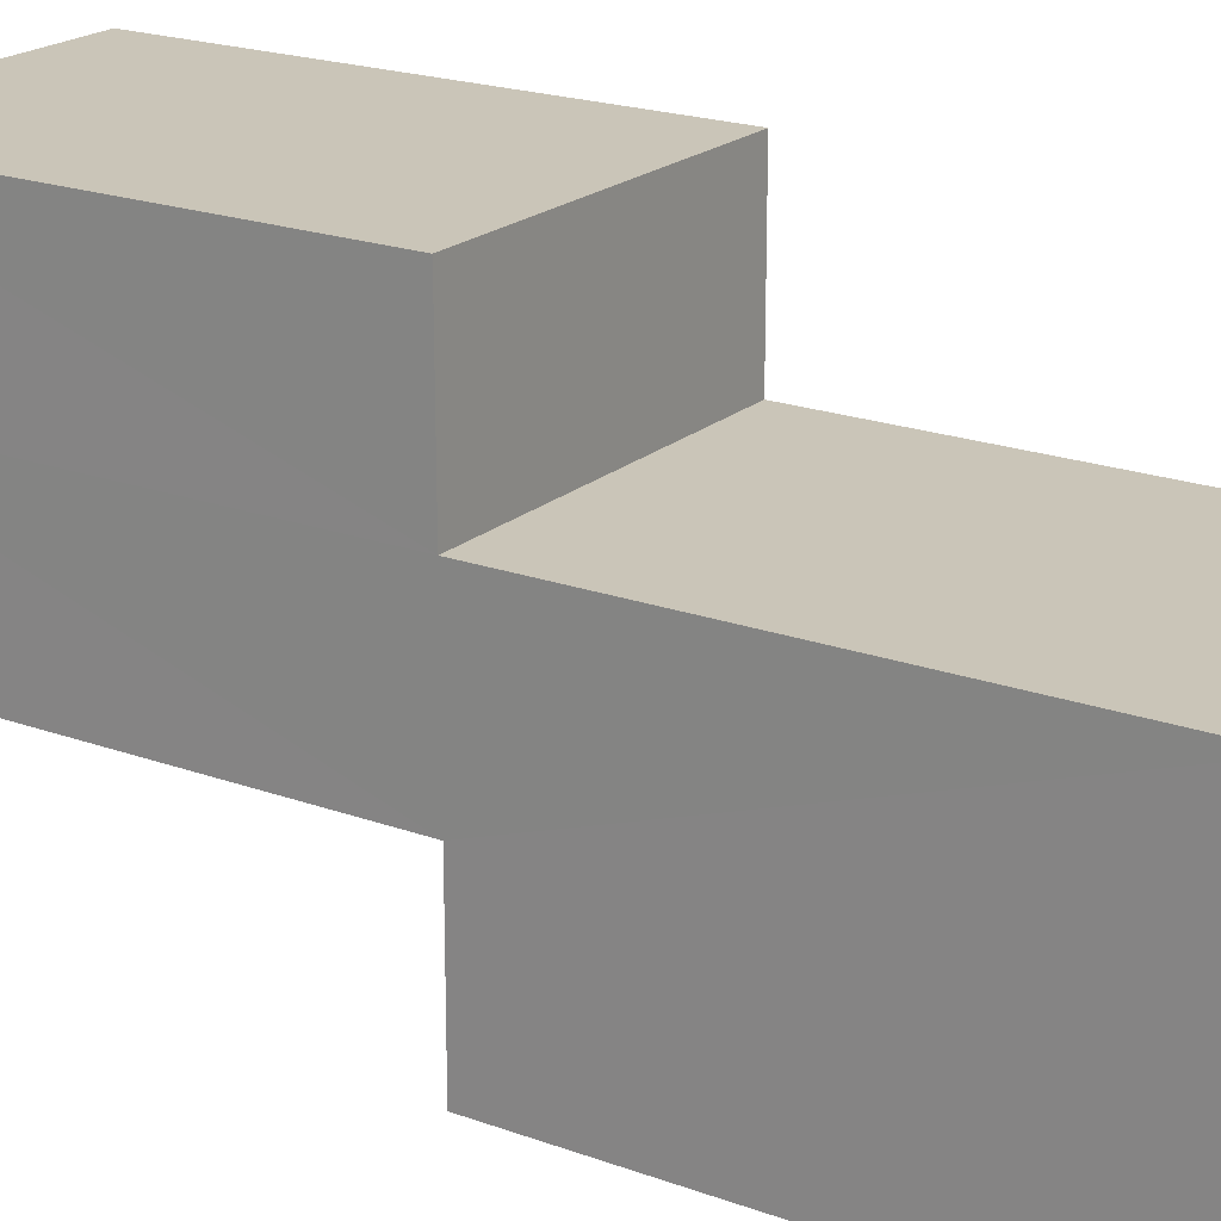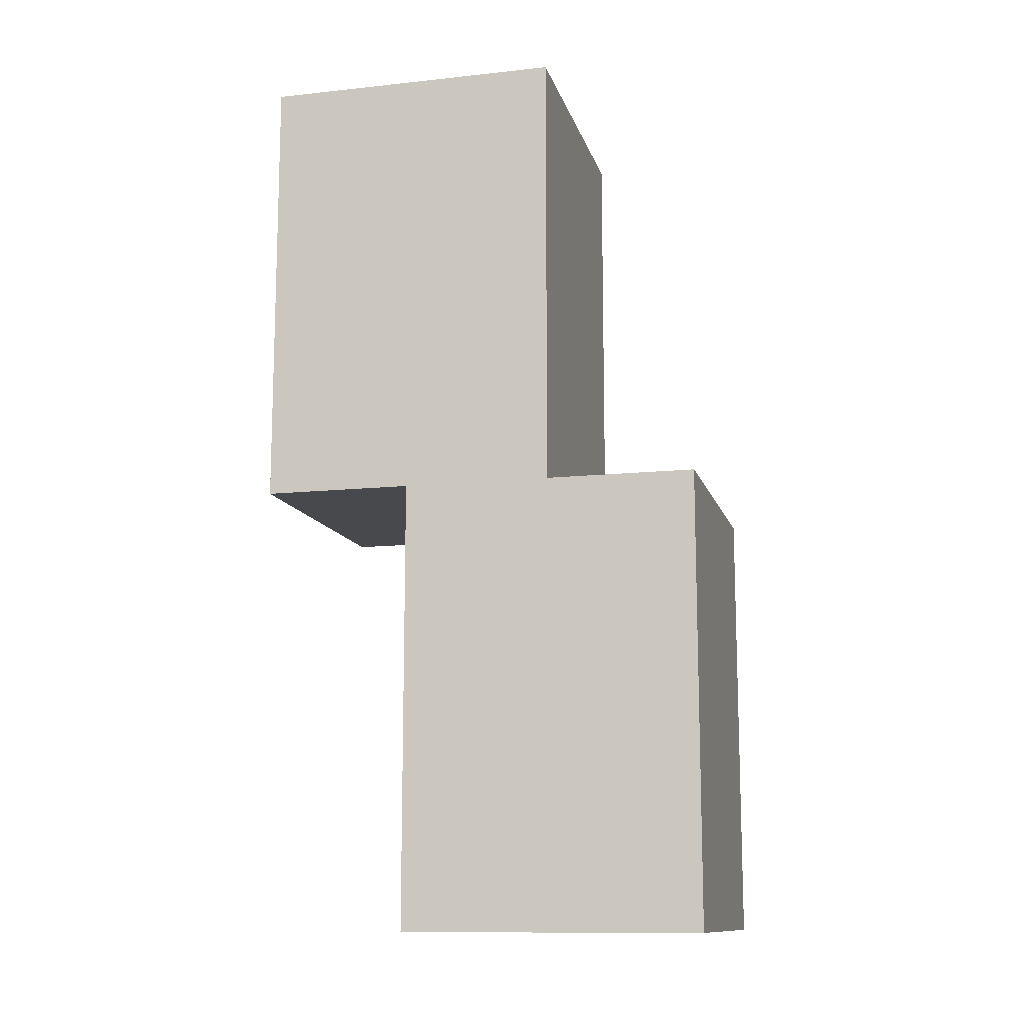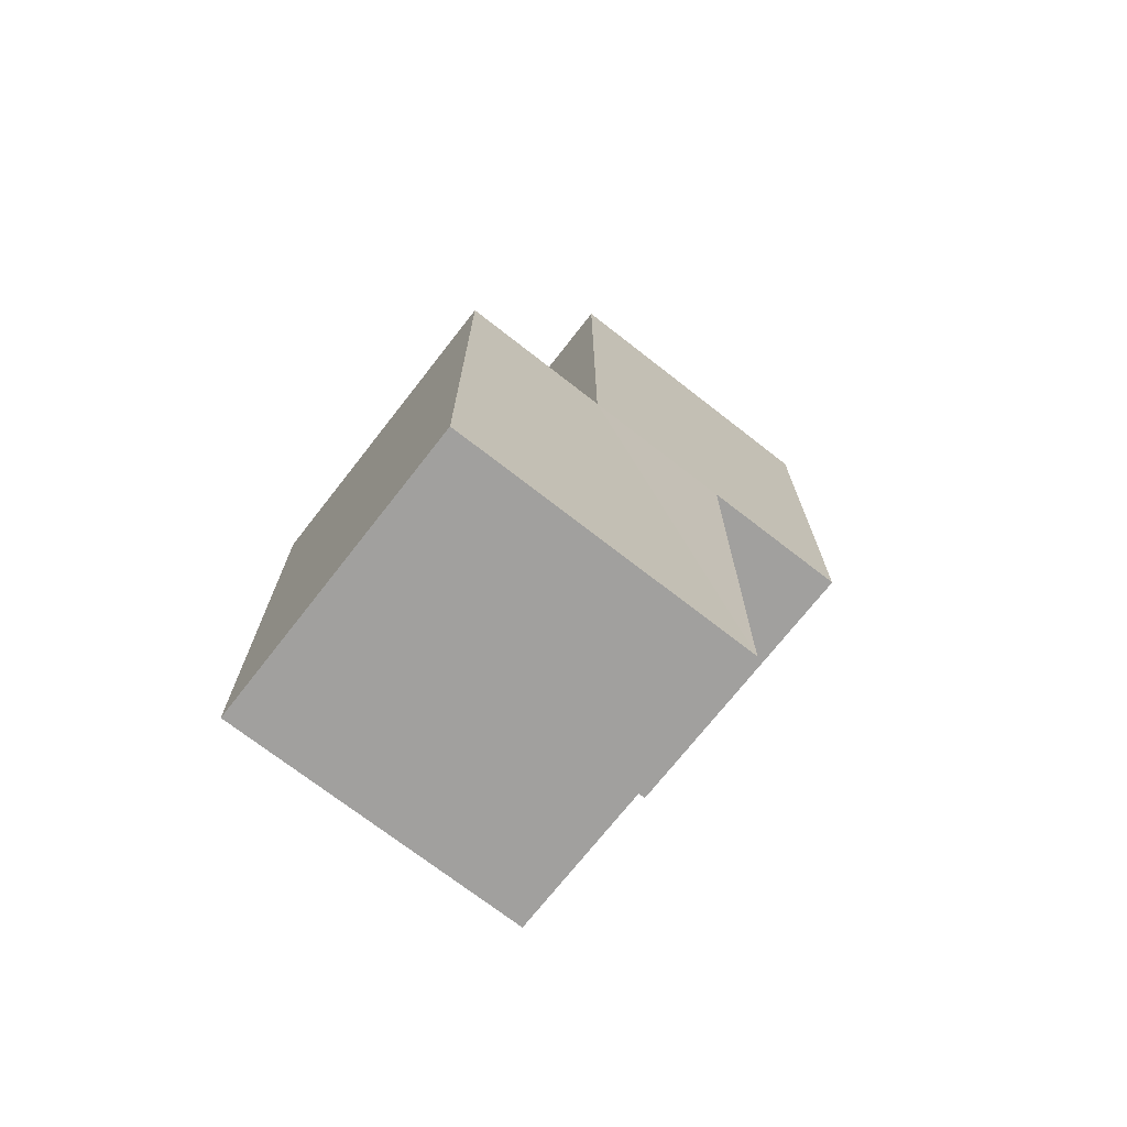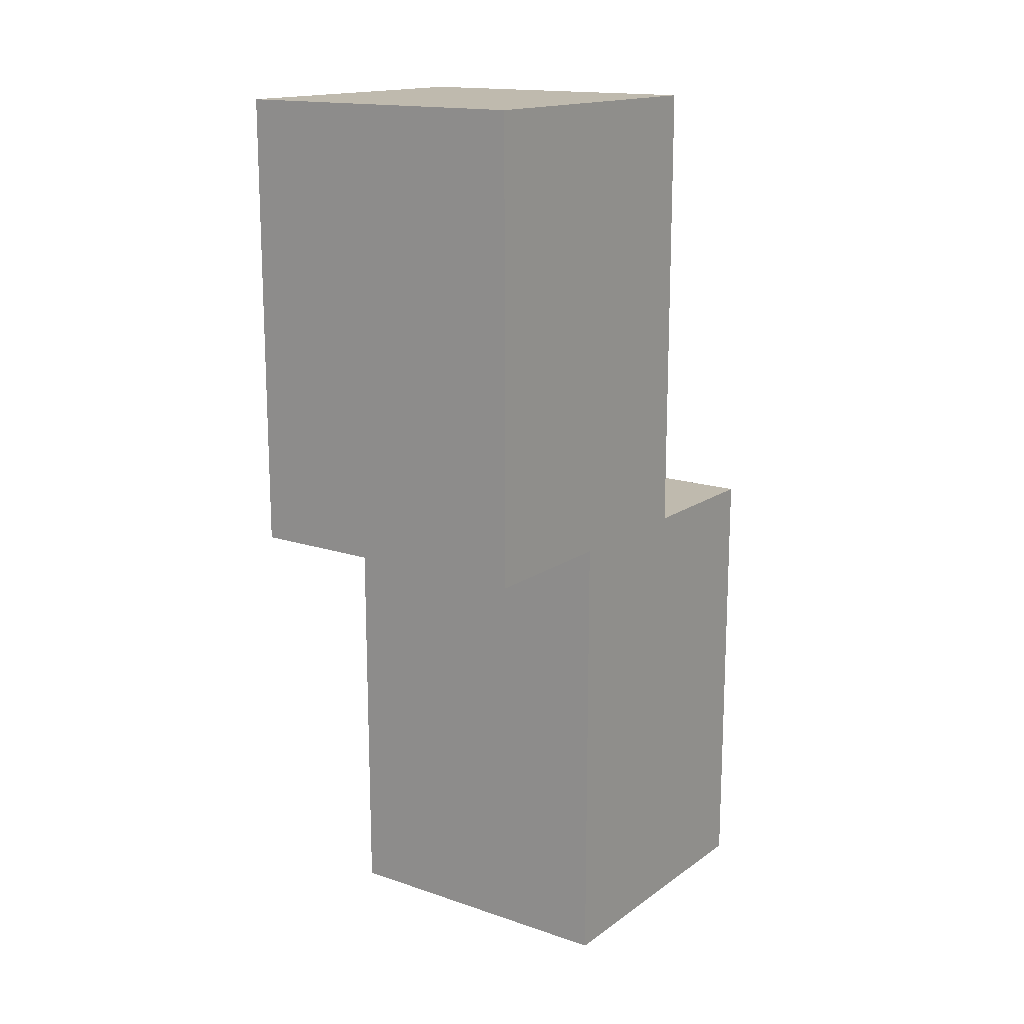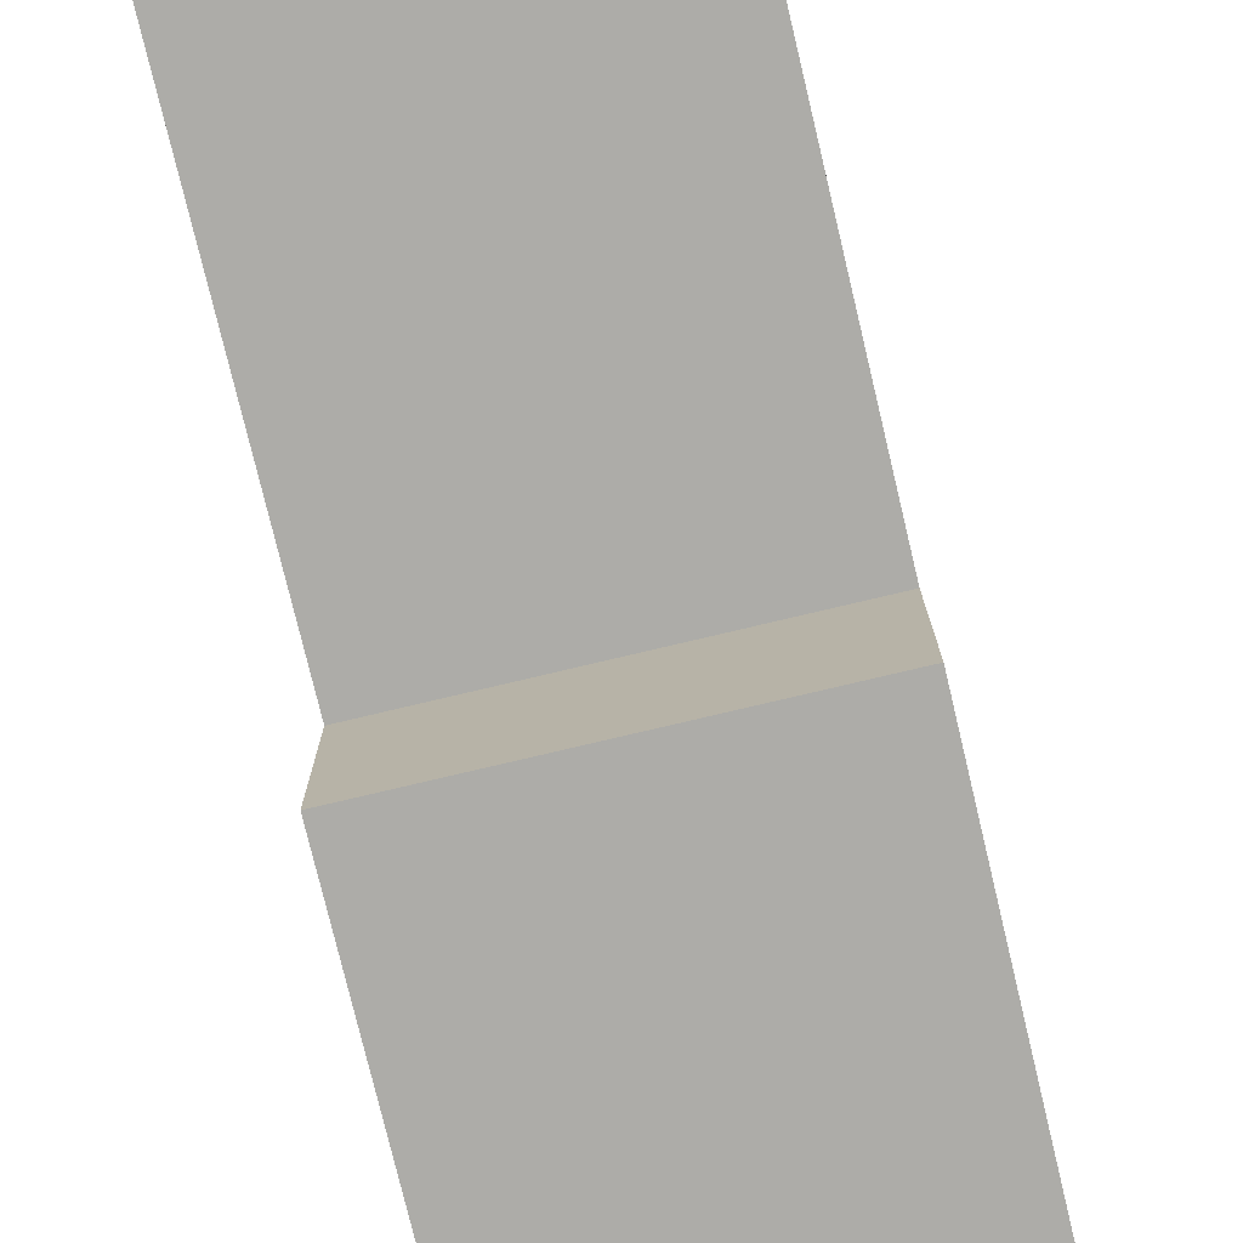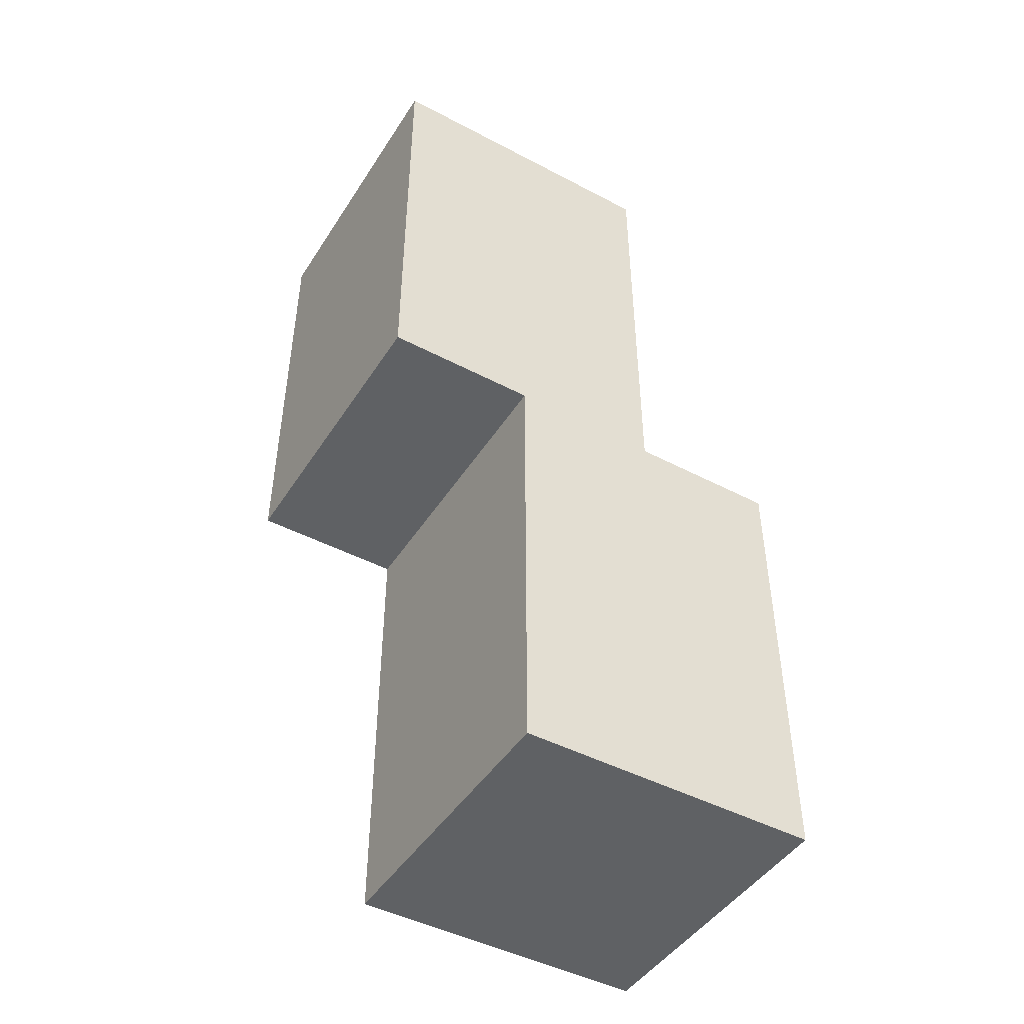
<metadata>
{"format":"obj","ext":"obj","renderer":"f3d","projection":"perspective","resolution":1024,"background":"white","views":[{"elev":20.5,"azim":123.6,"up":"+Y"},{"elev":-12.2,"azim":-75.8,"up":"+Z"},{"elev":-71.8,"azim":52.0,"up":"+Z"},{"elev":15.8,"azim":-144.8,"up":"+Z"},{"elev":-76.6,"azim":13.4,"up":"+Y"},{"elev":-46.2,"azim":-121.0,"up":"+Z"}]}
</metadata>
<code>
o 0
v 5 -10 7.5
v 5.027 1e-06 7.5
v 5 -10 22.5
v 5 2e-06 22.5
v -5 -10 7.5
v -5 1e-06 7.5
v -5 -10 22.5
v -5 2e-06 22.5
v 5 -15 -7.5
v 5 -5 -7.5
v 5 -15 7.5
v 5.014 -5 7.5
v -5 -15 -7.5
v -5 -5 -7.5
v -5 -15 7.5
v -5 -5 7.5
v 5 -10 -7.5
v -5 -10 -7.5
v 5 -5 22.5
v -5 -5 22.5
f 12 4 19
f 4 20 19
f 8 16 20
f 7 1 3
f 4 6 8
f 10 1 17
f 16 18 5
f 14 17 18
f 15 9 11
f 16 10 14
f 6 12 16
f 5 11 1
f 18 9 13
f 5 13 15
f 17 11 9
f 20 5 7
f 19 7 3
f 1 19 3
f 12 2 4
f 4 8 20
f 8 6 16
f 7 5 1
f 4 2 6
f 10 12 1
f 16 14 18
f 14 10 17
f 15 13 9
f 16 12 10
f 6 2 12
f 5 15 11
f 18 17 9
f 5 18 13
f 17 1 11
f 20 16 5
f 19 20 7
f 1 12 19

</code>
